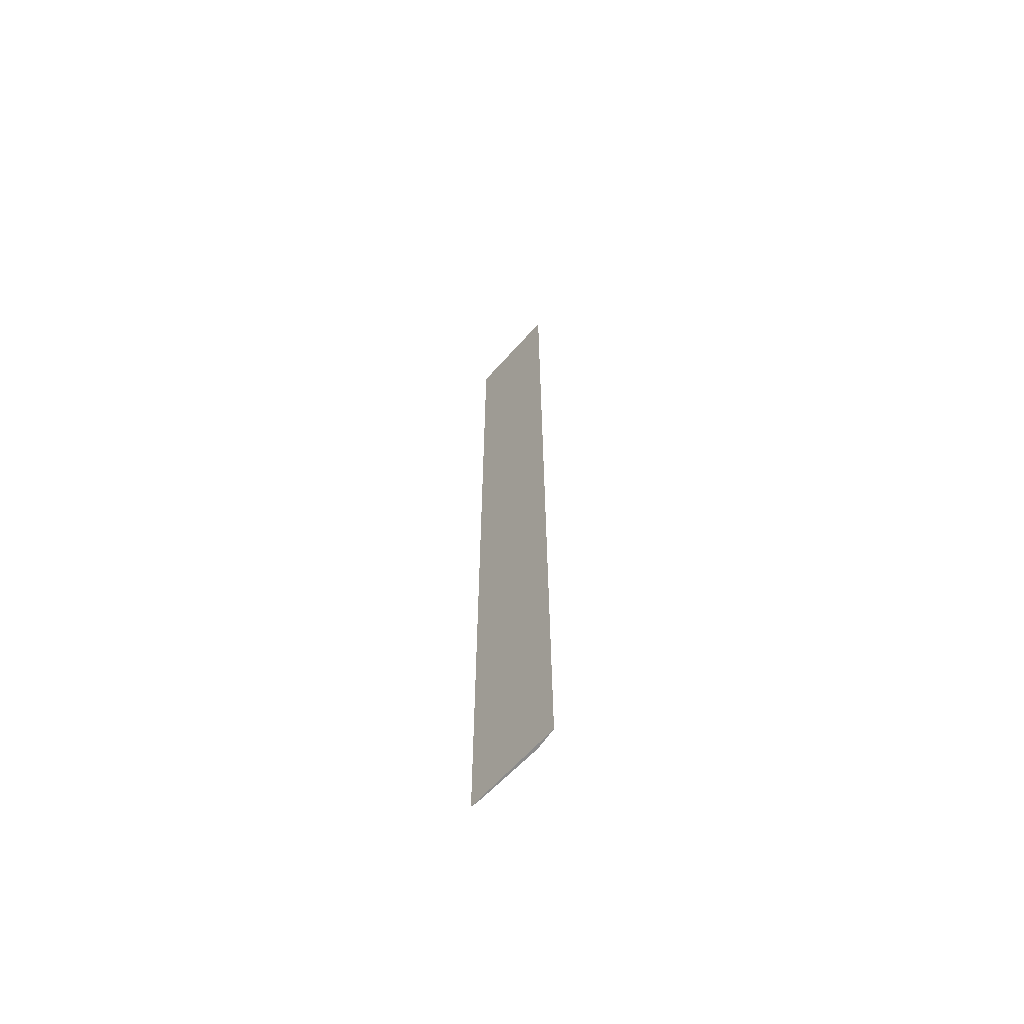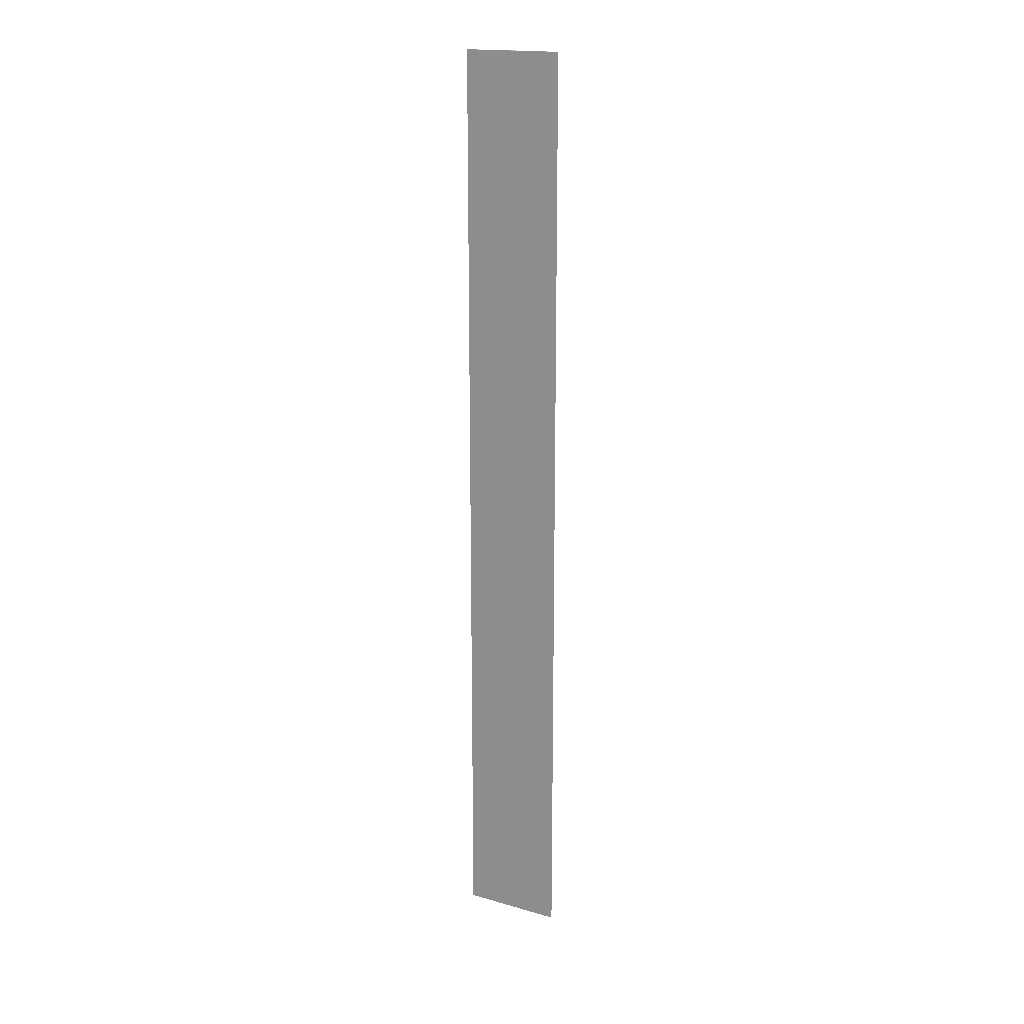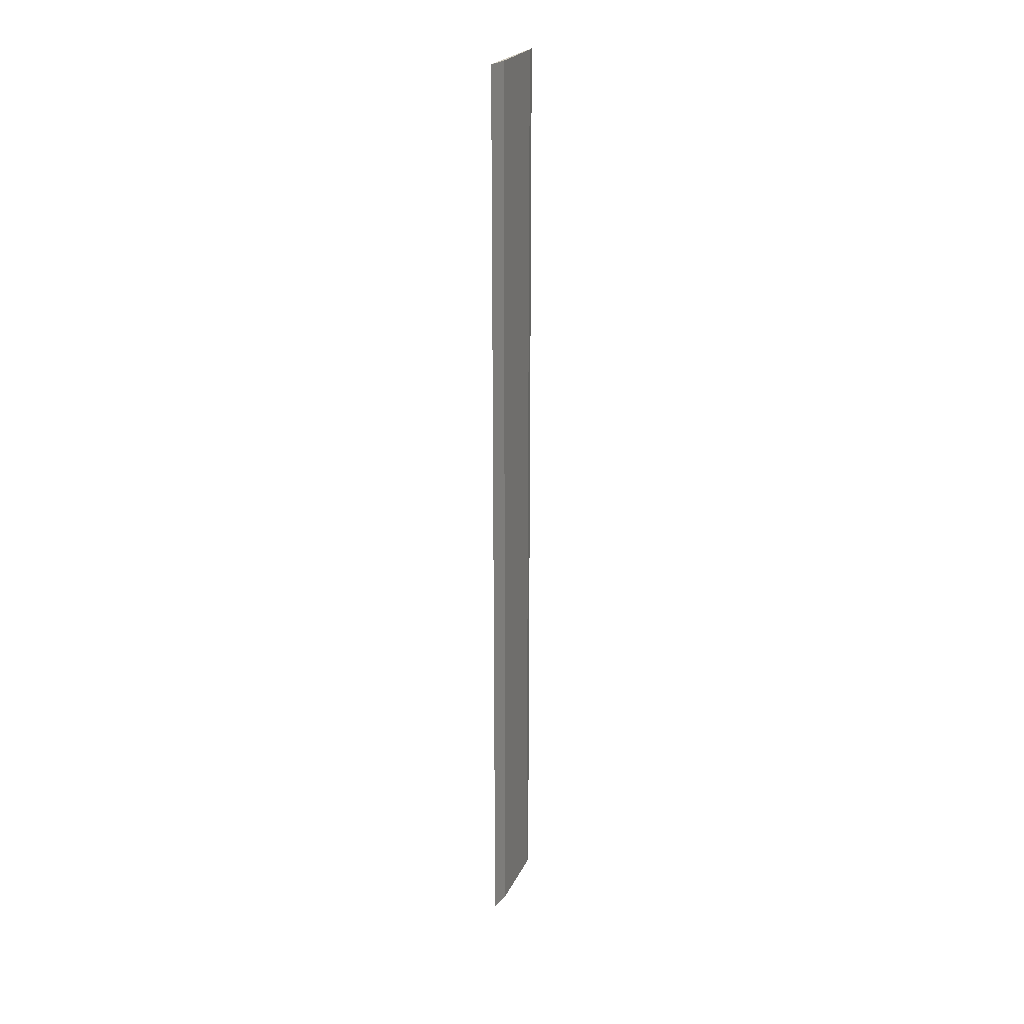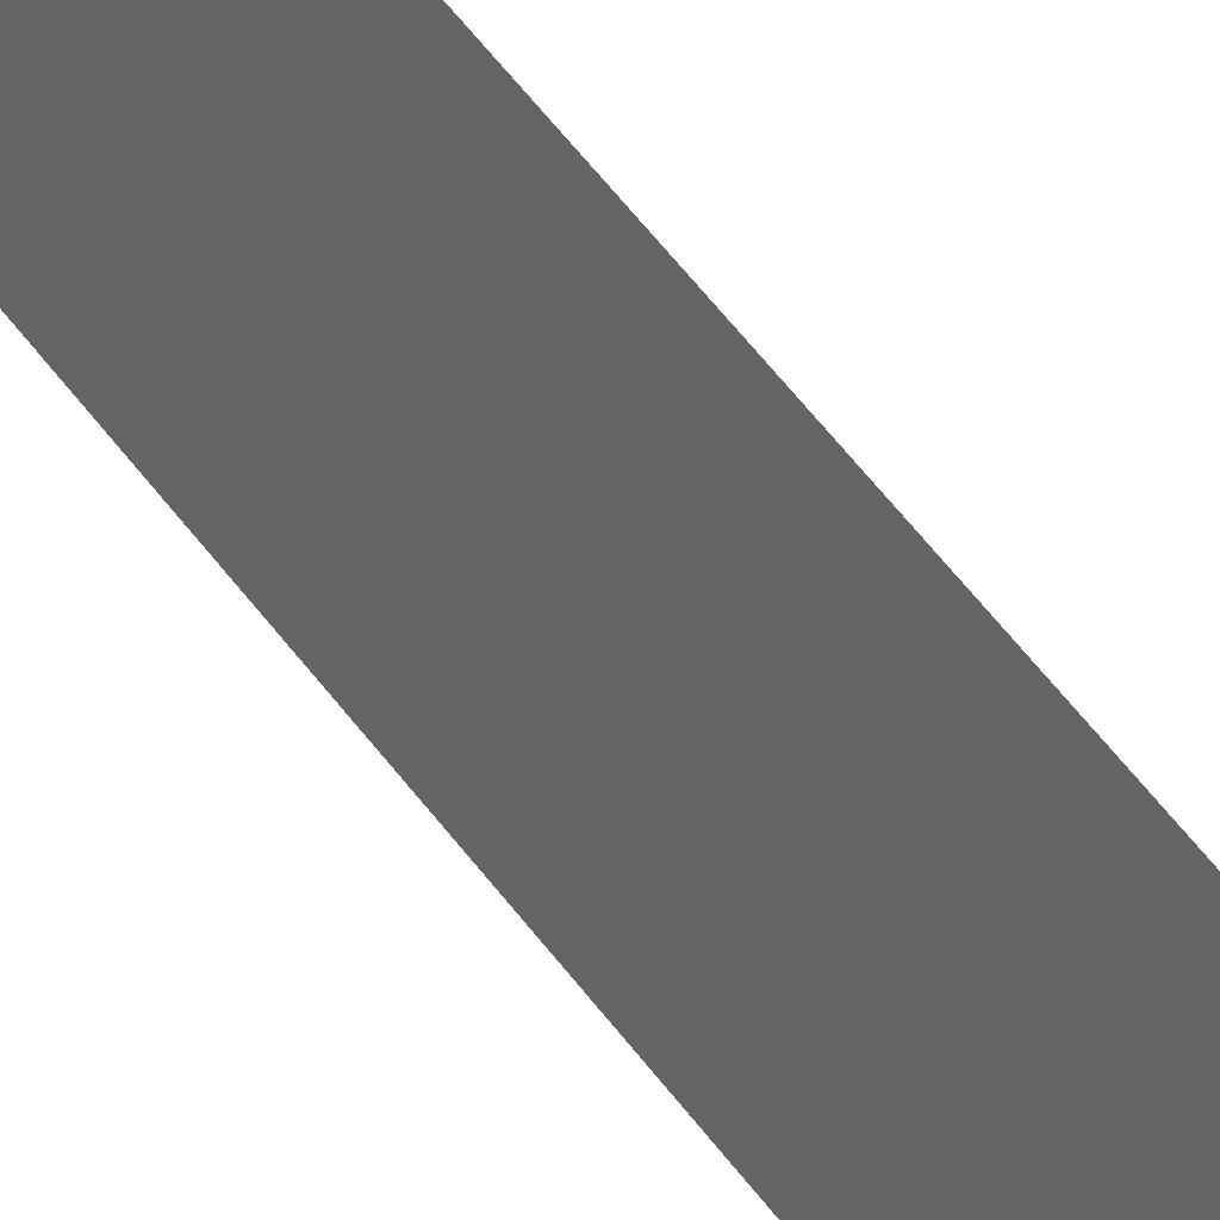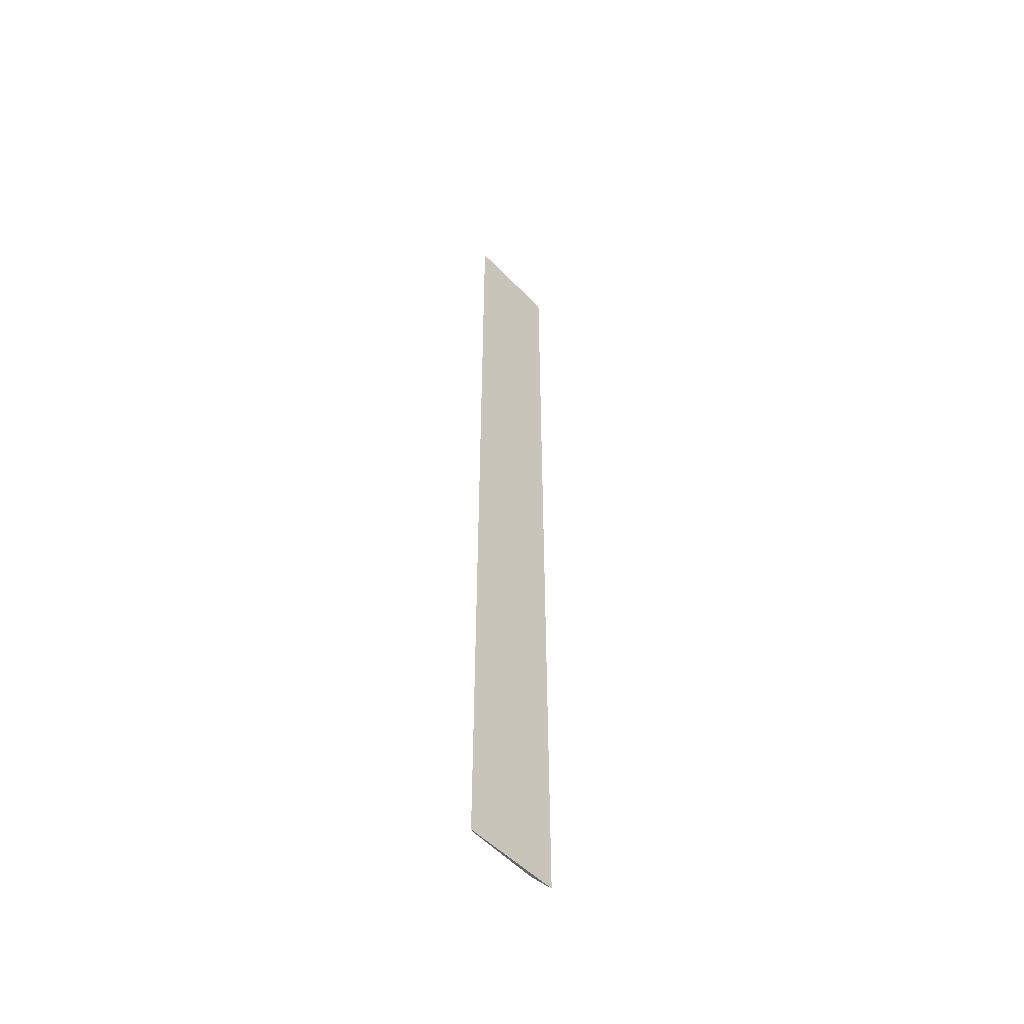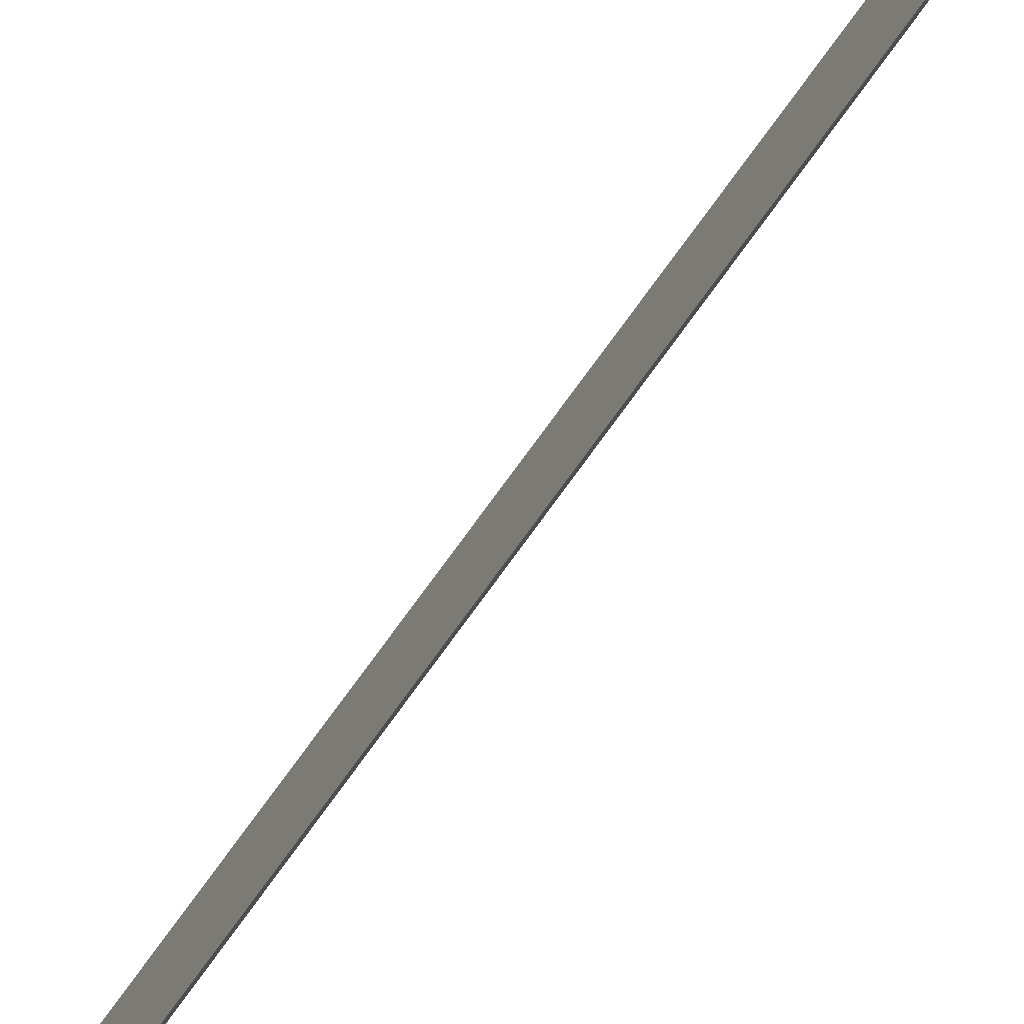
<metadata>
{"format":"obj","ext":"obj","renderer":"f3d","projection":"perspective","resolution":1024,"background":"white","views":[{"elev":-63.8,"azim":123.3,"up":"+Y"},{"elev":17.8,"azim":104.0,"up":"+Y"},{"elev":23.8,"azim":-172.9,"up":"+Y"},{"elev":51.7,"azim":145.6,"up":"+Z"},{"elev":-51.6,"azim":26.8,"up":"+Y"},{"elev":70.8,"azim":-144.8,"up":"+Z"}]}
</metadata>
<code>
v -0.05396 0.02282 -0.005386
v -0.05238 -0.03354 -0.01125
v -0.05238 0.02282 -0.01125
v -0.05291 0.02282 -0.009964
v -0.0539 -0.03354 -0.005857
v -0.05396 -0.03354 -0.005386
v -0.0539 0.02282 -0.005857
v -0.05291 -0.03354 -0.009964
f 1 2 3
f 1 3 4
f 3 2 4
f 6 2 1
f 7 1 4
f 7 4 5
f 7 6 1
f 7 5 6
f 8 5 4
f 8 4 2
f 8 6 5
f 8 2 6

</code>
